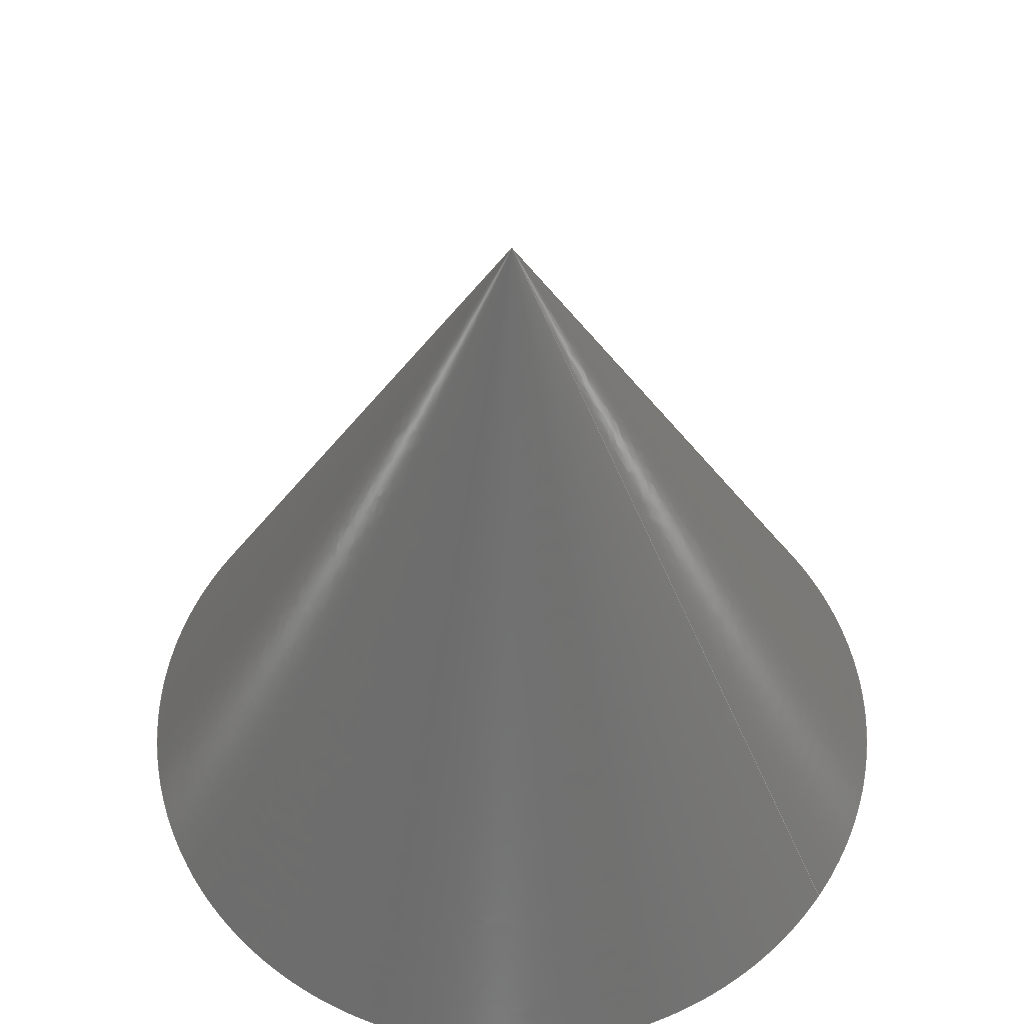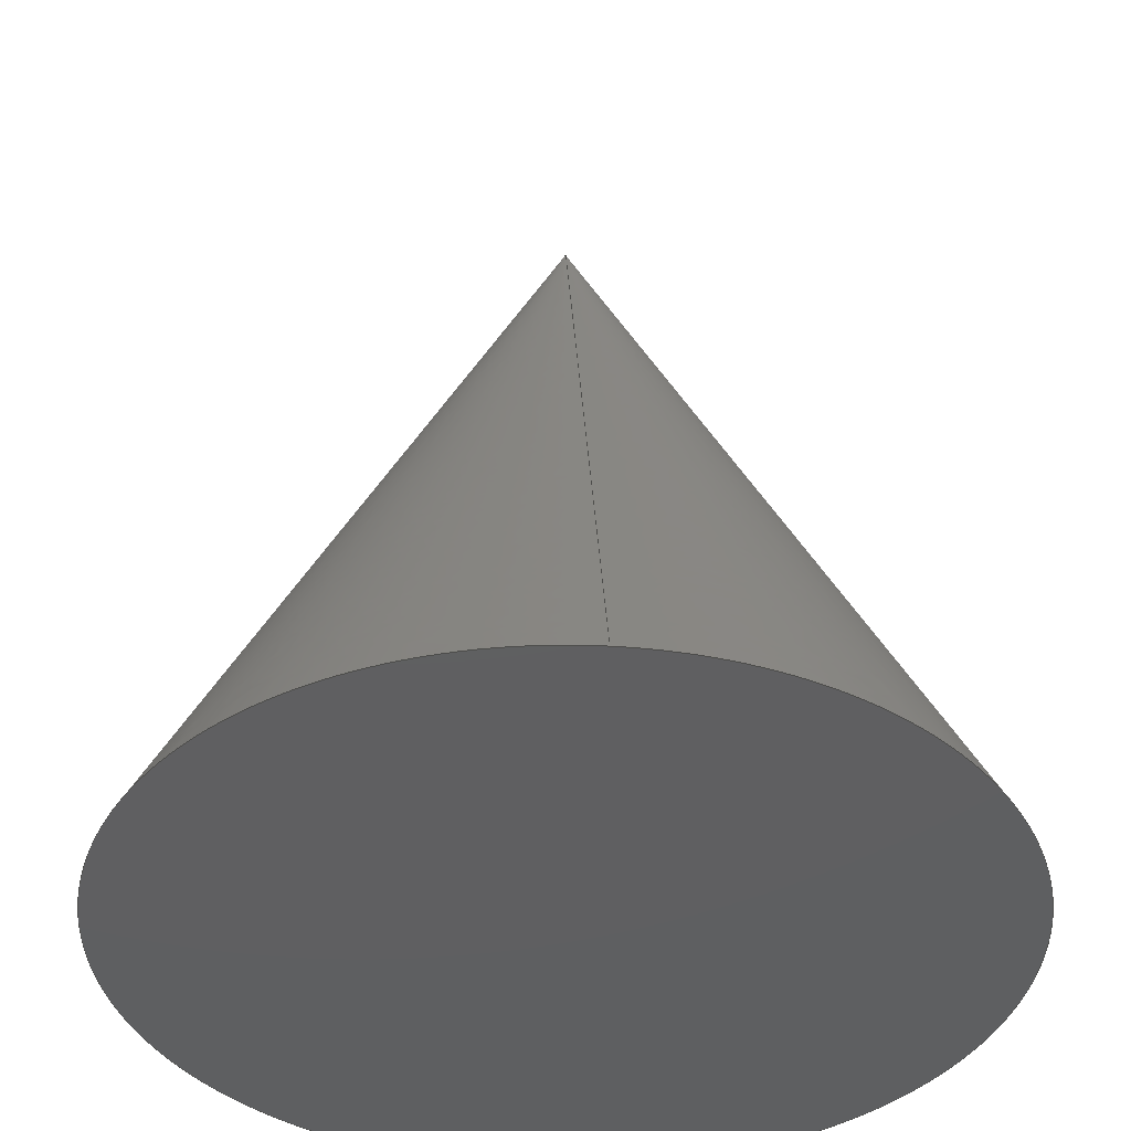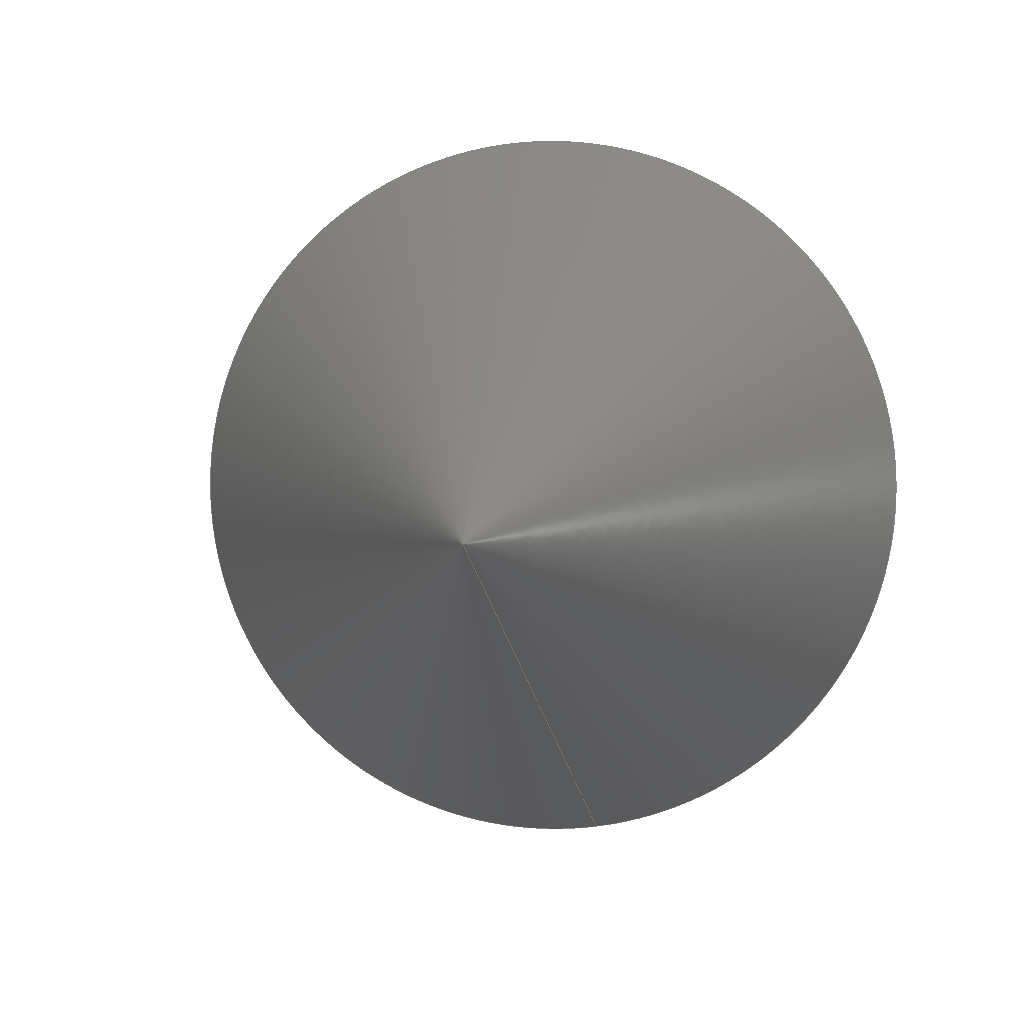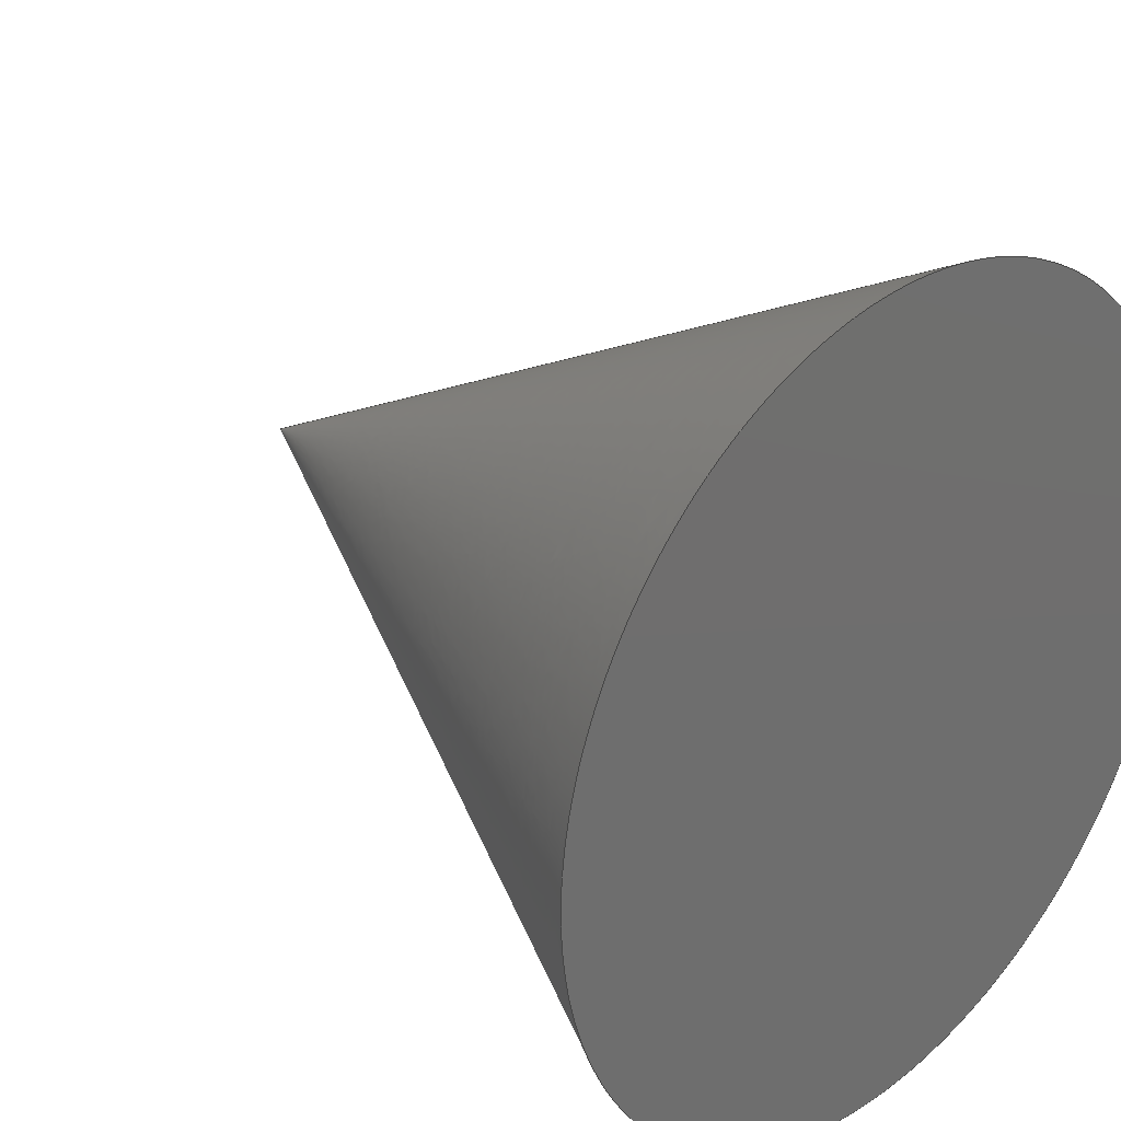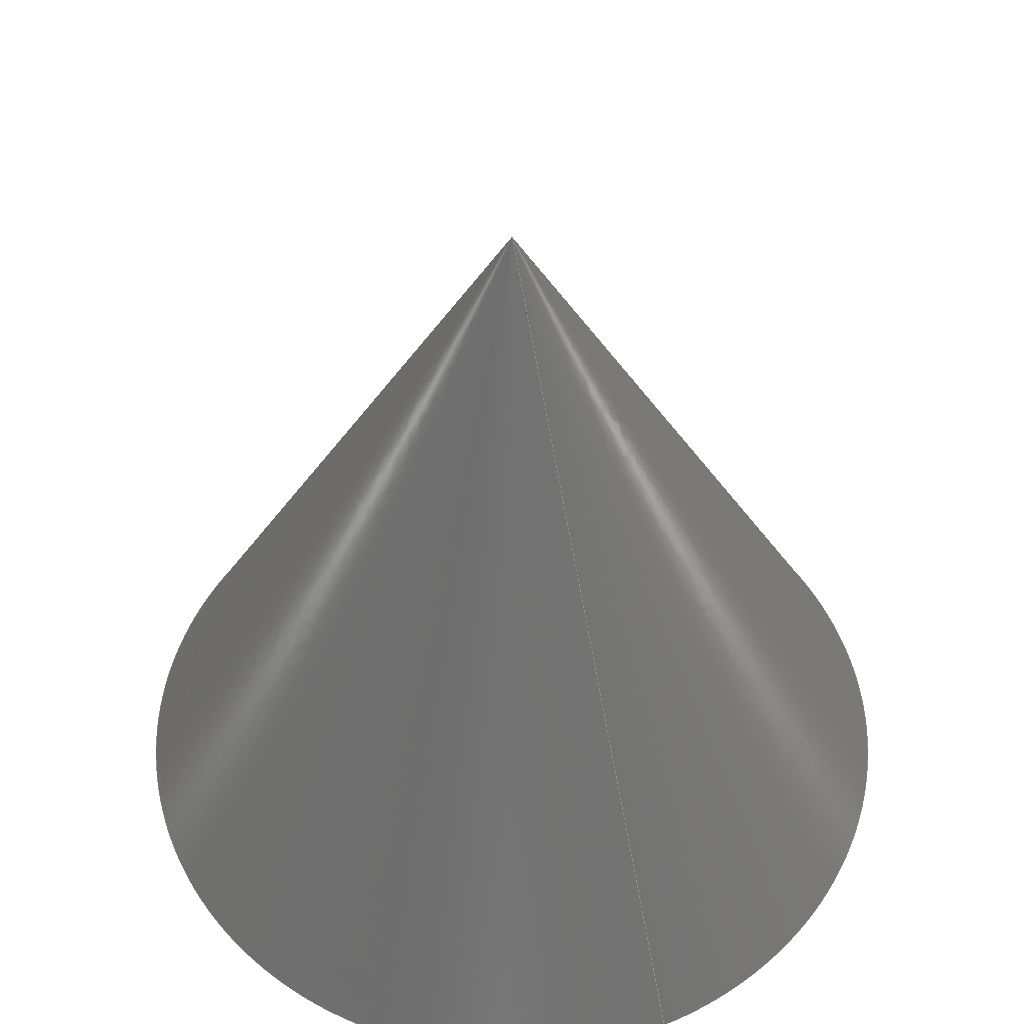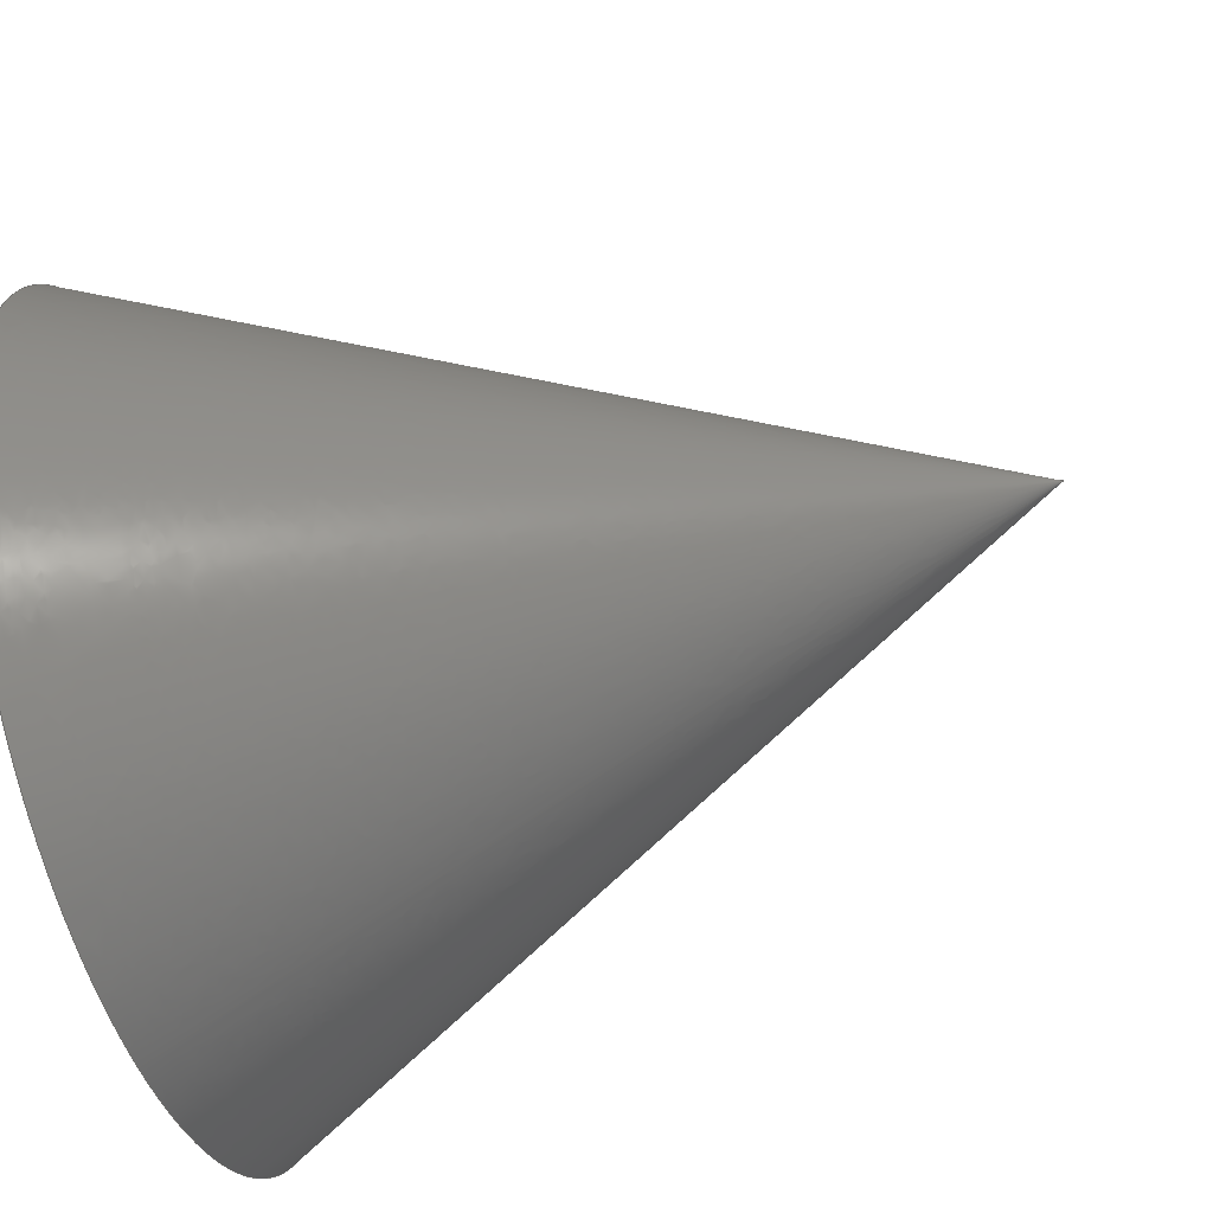
<metadata>
{"format":"step","ext":"stp","renderer":"f3d","projection":"perspective","resolution":1024,"background":"white","views":[{"elev":54.2,"azim":132.0,"up":"+Z"},{"elev":-39.2,"azim":3.5,"up":"+Z"},{"elev":4.0,"azim":6.1,"up":"+Y"},{"elev":28.0,"azim":135.0,"up":"+Y"},{"elev":52.3,"azim":-15.3,"up":"+Z"},{"elev":-58.3,"azim":-72.1,"up":"+Y"}]}
</metadata>
<code>
ISO-10303-21;
DATA;
#1=SHAPE_REPRESENTATION_RELATIONSHIP('','',#122,#3);
#2=MANIFOLD_SOLID_BREP('brep_1',#4);
#3=ADVANCED_BREP_SHAPE_REPRESENTATION('brep_rep_0',(#2,#125),#121);
#4=CLOSED_SHELL('',(#5,#6,#7));
#5=ADVANCED_FACE('',(#8),#34,.T.);
#6=ADVANCED_FACE('',(#9),#33,.T.);
#7=ADVANCED_FACE('',(#10),#35,.T.);
#8=FACE_OUTER_BOUND('',#11,.T.);
#9=FACE_OUTER_BOUND('',#12,.T.);
#10=FACE_OUTER_BOUND('',#13,.T.);
#11=EDGE_LOOP('',(#14,#15,#16));
#12=EDGE_LOOP('',(#17,#18));
#13=EDGE_LOOP('',(#19,#20,#21));
#14=ORIENTED_EDGE('',*,*,#24,.T.);
#15=ORIENTED_EDGE('',*,*,#25,.T.);
#16=ORIENTED_EDGE('',*,*,#22,.F.);
#17=ORIENTED_EDGE('',*,*,#25,.F.);
#18=ORIENTED_EDGE('',*,*,#23,.F.);
#19=ORIENTED_EDGE('',*,*,#22,.T.);
#20=ORIENTED_EDGE('',*,*,#23,.T.);
#21=ORIENTED_EDGE('',*,*,#24,.F.);
#22=EDGE_CURVE('',#30,#31,#28,.T.);
#23=EDGE_CURVE('',#31,#32,#26,.T.);
#24=EDGE_CURVE('',#30,#32,#29,.T.);
#25=EDGE_CURVE('',#32,#31,#27,.T.);
#26=(
BOUNDED_CURVE()
B_SPLINE_CURVE(2,(#158,#159,#160,#161,#162),.UNSPECIFIED.,.F.,.F.)
B_SPLINE_CURVE_WITH_KNOTS((3,2,3),(-2007,-1506,
-1004),.UNSPECIFIED.)
CURVE()
GEOMETRIC_REPRESENTATION_ITEM()
RATIONAL_B_SPLINE_CURVE((1,0.7071,1,0.7071,1))
REPRESENTATION_ITEM('')
);
#27=(
BOUNDED_CURVE()
B_SPLINE_CURVE(2,(#165,#166,#167,#168,#169),.UNSPECIFIED.,.F.,.F.)
B_SPLINE_CURVE_WITH_KNOTS((3,2,3),(-1004,-501.9,
0),.UNSPECIFIED.)
CURVE()
GEOMETRIC_REPRESENTATION_ITEM()
RATIONAL_B_SPLINE_CURVE((1,0.7071,1,0.7071,1))
REPRESENTATION_ITEM('')
);
#28=B_SPLINE_CURVE_WITH_KNOTS('',1,(#156,#157),.UNSPECIFIED.,.F.,.F.,(2,
2),(0,639.6),.UNSPECIFIED.);
#29=B_SPLINE_CURVE_WITH_KNOTS('',1,(#163,#164),.UNSPECIFIED.,.F.,.F.,(2,
2),(0,639.6),.UNSPECIFIED.);
#30=VERTEX_POINT('',#153);
#31=VERTEX_POINT('',#154);
#32=VERTEX_POINT('',#155);
#33=PLANE('',#124);
#34=(
BOUNDED_SURFACE()
B_SPLINE_SURFACE(2,1,((#132,#133),(#134,#135),(#136,#137),(#138,#139),(#140,
#141)),.UNSPECIFIED.,.F.,.F.,.F.)
B_SPLINE_SURFACE_WITH_KNOTS((3,2,3),(2,2),(0,501.9,1004),
(0,639.6),.UNSPECIFIED.)
GEOMETRIC_REPRESENTATION_ITEM()
RATIONAL_B_SPLINE_SURFACE(((1,1),(0.7071,0.7071),
(1,1),(0.7071,0.7071),(1,1)))
REPRESENTATION_ITEM('')
SURFACE()
);
#35=(
BOUNDED_SURFACE()
B_SPLINE_SURFACE(2,1,((#143,#144),(#145,#146),(#147,#148),(#149,#150),(#151,
#152)),.UNSPECIFIED.,.F.,.F.,.F.)
B_SPLINE_SURFACE_WITH_KNOTS((3,2,3),(2,2),(1004,1506,
2007),(0,639.6),.UNSPECIFIED.)
GEOMETRIC_REPRESENTATION_ITEM()
RATIONAL_B_SPLINE_SURFACE(((1,1),(0.7071,0.7071),
(1,1),(0.7071,0.7071),(1,1)))
REPRESENTATION_ITEM('')
SURFACE()
);
#36=SHAPE_DEFINITION_REPRESENTATION(#37,#122);
#37=PRODUCT_DEFINITION_SHAPE('Document','',#39);
#38=PRODUCT_DEFINITION_CONTEXT('3D Mechanical Parts',#111,'design');
#39=PRODUCT_DEFINITION('A','First version',#81,#38);
#40=DATE_TIME_ROLE('classification_date');
#41=DATE_TIME_ROLE('creation_date');
#42=APPLIED_DATE_AND_TIME_ASSIGNMENT(#66,#40,(#45));
#43=APPLIED_DATE_AND_TIME_ASSIGNMENT(#68,#41,(#39));
#44=SECURITY_CLASSIFICATION_LEVEL('unclassified');
#45=SECURITY_CLASSIFICATION('A','Security for version',#44);
#46=APPLIED_SECURITY_CLASSIFICATION_ASSIGNMENT(#45,(#81));
#47=APPROVAL_ROLE('Version approval');
#48=APPROVAL_ROLE('Version Security approval');
#49=APPROVAL_ROLE('Definition approval');
#50=APPROVAL_PERSON_ORGANIZATION(#99,#75,#47);
#51=APPROVAL_PERSON_ORGANIZATION(#100,#76,#48);
#52=APPROVAL_PERSON_ORGANIZATION(#103,#77,#49);
#53=COORDINATED_UNIVERSAL_TIME_OFFSET(5,0,.BEHIND.);
#54=LOCAL_TIME(0,0,0,#53);
#55=LOCAL_TIME(0,0,0,#53);
#56=LOCAL_TIME(0,0,0,#53);
#57=LOCAL_TIME(0,0,0,#53);
#58=LOCAL_TIME(0,0,0,#53);
#59=CALENDAR_DATE(1999,1,1);
#60=CALENDAR_DATE(1999,1,1);
#61=CALENDAR_DATE(1999,1,1);
#62=CALENDAR_DATE(1999,1,1);
#63=CALENDAR_DATE(1999,1,1);
#64=DATE_AND_TIME(#59,#54);
#65=DATE_AND_TIME(#60,#55);
#66=DATE_AND_TIME(#61,#56);
#67=DATE_AND_TIME(#62,#57);
#68=DATE_AND_TIME(#63,#58);
#69=APPROVAL_DATE_TIME(#64,#75);
#70=APPROVAL_DATE_TIME(#65,#76);
#71=APPROVAL_DATE_TIME(#67,#77);
#72=APPROVAL_STATUS('not_yet_approved');
#73=APPROVAL_STATUS('not_yet_approved');
#74=APPROVAL_STATUS('approved');
#75=APPROVAL(#72,'Version approval');
#76=APPROVAL(#73,'Version Security approval');
#77=APPROVAL(#74,'Definition approval');
#78=APPLIED_APPROVAL_ASSIGNMENT(#75,(#81));
#79=APPLIED_APPROVAL_ASSIGNMENT(#76,(#45));
#80=APPLIED_APPROVAL_ASSIGNMENT(#77,(#39));
#81=PRODUCT_DEFINITION_FORMATION_WITH_SPECIFIED_SOURCE('A',
'First version',#113,.MADE.);
#82=PERSON_AND_ORGANIZATION_ROLE('design_owner');
#83=PERSON_AND_ORGANIZATION_ROLE('creator');
#84=PERSON_AND_ORGANIZATION_ROLE('design_supplier');
#85=PERSON_AND_ORGANIZATION_ROLE('classification_officer');
#86=PERSON_AND_ORGANIZATION_ROLE('creator');
#87=ORGANIZATION('STI','lab','lab');
#88=ORGANIZATION('STI','unknown','unknown');
#89=ORGANIZATION('STI','unknown','unknown');
#90=ORGANIZATION('STI','unknown','unknown');
#91=ORGANIZATION('STI','unknown','unknown');
#92=ORGANIZATION('STI','unknown','unknown');
#93=ORGANIZATION('STI','unknown','unknown');
#94=PERSON('1','Box','vc60',$,$,$);
#95=PERSON('2','last','first',$,$,$);
#96=PERSON('3','President','Mr.',$,$,$);
#97=PERSON_AND_ORGANIZATION(#94,#87);
#98=PERSON_AND_ORGANIZATION(#95,#88);
#99=PERSON_AND_ORGANIZATION(#96,#89);
#100=PERSON_AND_ORGANIZATION(#96,#90);
#101=PERSON_AND_ORGANIZATION(#96,#91);
#102=PERSON_AND_ORGANIZATION(#95,#92);
#103=PERSON_AND_ORGANIZATION(#96,#93);
#104=APPLIED_PERSON_AND_ORGANIZATION_ASSIGNMENT(#97,#82,(#113));
#105=APPLIED_PERSON_AND_ORGANIZATION_ASSIGNMENT(#98,#83,(#81));
#106=APPLIED_PERSON_AND_ORGANIZATION_ASSIGNMENT(#98,#84,(#81));
#107=APPLIED_PERSON_AND_ORGANIZATION_ASSIGNMENT(#101,#85,(#45));
#108=APPLIED_PERSON_AND_ORGANIZATION_ASSIGNMENT(#102,#86,(#39));
#109=PRODUCT_RELATED_PRODUCT_CATEGORY('detail','detail',(#113));
#110=APPLICATION_PROTOCOL_DEFINITION('International Standard',
'config_control_design',1994,#111);
#111=APPLICATION_CONTEXT(
'configuration controlled 3d designs of mechanical parts and assemblie
s');
#112=PRODUCT_CONTEXT('3D Mechanical Parts',#111,'mechanical');
#113=PRODUCT('Document','Document','',(#112));
#114=(
LENGTH_UNIT()
NAMED_UNIT(*)
SI_UNIT(.MILLI.,.METRE.)
);
#115=(
NAMED_UNIT(*)
PLANE_ANGLE_UNIT()
SI_UNIT($,.RADIAN.)
);
#116=DIMENSIONAL_EXPONENTS(0,0,0,0,0,0,0);
#117=PLANE_ANGLE_MEASURE_WITH_UNIT(PLANE_ANGLE_MEASURE(0.01745),#115);
#118=(
CONVERSION_BASED_UNIT('DEGREES',#117)
NAMED_UNIT(#116)
PLANE_ANGLE_UNIT()
);
#119=(
NAMED_UNIT(*)
SI_UNIT($,.STERADIAN.)
SOLID_ANGLE_UNIT()
);
#120=UNCERTAINTY_MEASURE_WITH_UNIT(LENGTH_MEASURE(0.01),#114,
'DISTANCE_ACCURACY_VALUE',
'Maximum model space distance between geometric entities at asserted c
onnectivities');
#121=(
GEOMETRIC_REPRESENTATION_CONTEXT(3)
GLOBAL_UNCERTAINTY_ASSIGNED_CONTEXT((#120))
GLOBAL_UNIT_ASSIGNED_CONTEXT((#119,#118,#114))
REPRESENTATION_CONTEXT('ID1','3D')
);
#122=SHAPE_REPRESENTATION('Document',(#123,#125),#121);
#123=AXIS2_PLACEMENT_3D('',#131,#126,#127);
#124=AXIS2_PLACEMENT_3D('',#142,#128,$);
#125=AXIS2_PLACEMENT_3D('',#170,#129,#130);
#126=DIRECTION('',(0,0,1));
#127=DIRECTION('',(1,0,0));
#128=DIRECTION('',(0,0,-1));
#129=DIRECTION('',(0,0,1));
#130=DIRECTION('',(1,0,0));
#131=CARTESIAN_POINT('',(0,0,0));
#132=CARTESIAN_POINT('',(344.6,-509.3,639.6));
#133=CARTESIAN_POINT('',(299.8,-192.9,0));
#134=CARTESIAN_POINT('',(344.6,-509.3,639.6));
#135=CARTESIAN_POINT('',(616.2,-148.1,0));
#136=CARTESIAN_POINT('',(344.6,-509.3,639.6));
#137=CARTESIAN_POINT('',(661,-464.5,0));
#138=CARTESIAN_POINT('',(344.6,-509.3,639.6));
#139=CARTESIAN_POINT('',(705.8,-780.8,0));
#140=CARTESIAN_POINT('',(344.6,-509.3,639.6));
#141=CARTESIAN_POINT('',(389.4,-825.6,0));
#142=CARTESIAN_POINT('',(73.11,-870.4,0));
#143=CARTESIAN_POINT('',(344.6,-509.3,639.6));
#144=CARTESIAN_POINT('',(389.4,-825.6,0));
#145=CARTESIAN_POINT('',(344.6,-509.3,639.6));
#146=CARTESIAN_POINT('',(73.11,-870.4,0));
#147=CARTESIAN_POINT('',(344.6,-509.3,639.6));
#148=CARTESIAN_POINT('',(28.3,-554.1,0));
#149=CARTESIAN_POINT('',(344.6,-509.3,639.6));
#150=CARTESIAN_POINT('',(-16.51,-237.7,0));
#151=CARTESIAN_POINT('',(344.6,-509.3,639.6));
#152=CARTESIAN_POINT('',(299.8,-192.9,0));
#153=CARTESIAN_POINT('',(344.6,-509.3,639.6));
#154=CARTESIAN_POINT('',(299.8,-192.9,0));
#155=CARTESIAN_POINT('',(389.4,-825.6,0));
#156=CARTESIAN_POINT('',(344.6,-509.3,639.6));
#157=CARTESIAN_POINT('',(299.8,-192.9,0));
#158=CARTESIAN_POINT('',(299.8,-192.9,0));
#159=CARTESIAN_POINT('',(-16.51,-237.7,0));
#160=CARTESIAN_POINT('',(28.3,-554.1,0));
#161=CARTESIAN_POINT('',(73.11,-870.4,0));
#162=CARTESIAN_POINT('',(389.4,-825.6,0));
#163=CARTESIAN_POINT('',(344.6,-509.3,639.6));
#164=CARTESIAN_POINT('',(389.4,-825.6,0));
#165=CARTESIAN_POINT('',(389.4,-825.6,0));
#166=CARTESIAN_POINT('',(705.8,-780.8,0));
#167=CARTESIAN_POINT('',(661,-464.5,0));
#168=CARTESIAN_POINT('',(616.2,-148.1,0));
#169=CARTESIAN_POINT('',(299.8,-192.9,0));
#170=CARTESIAN_POINT('',(0,0,0));
ENDSEC;
END-ISO-10303-21;

</code>
